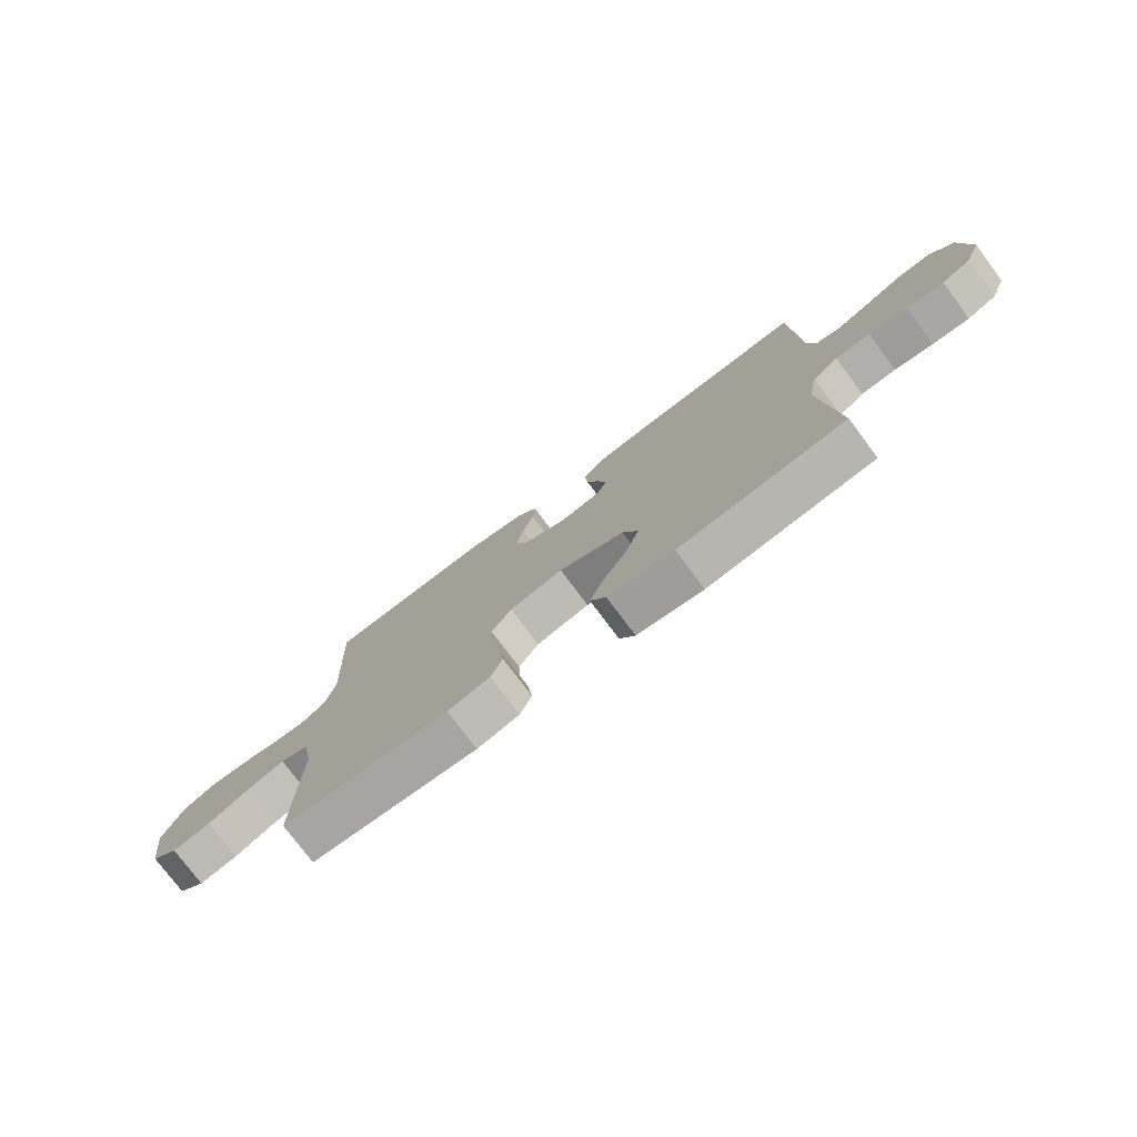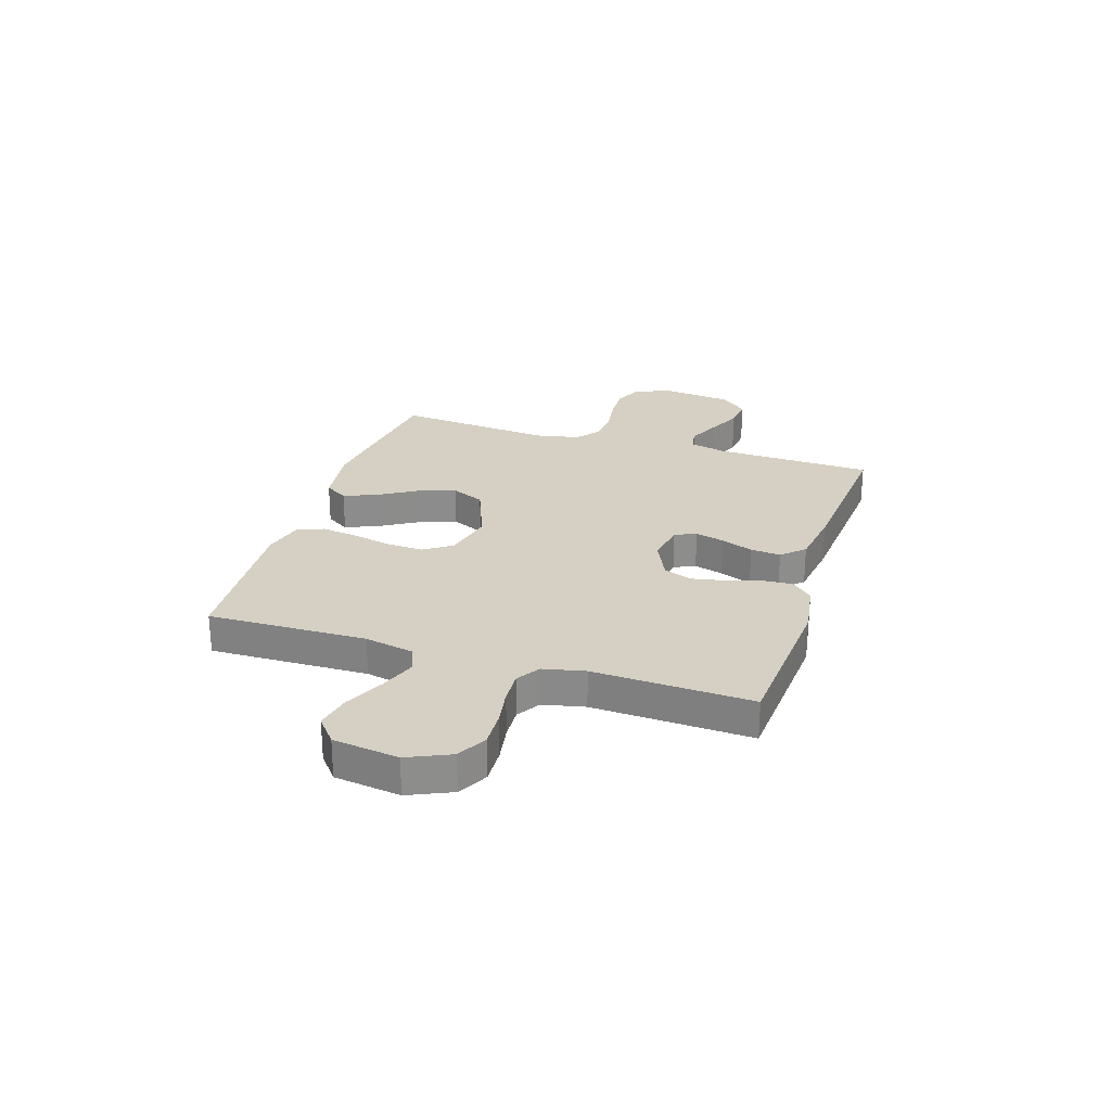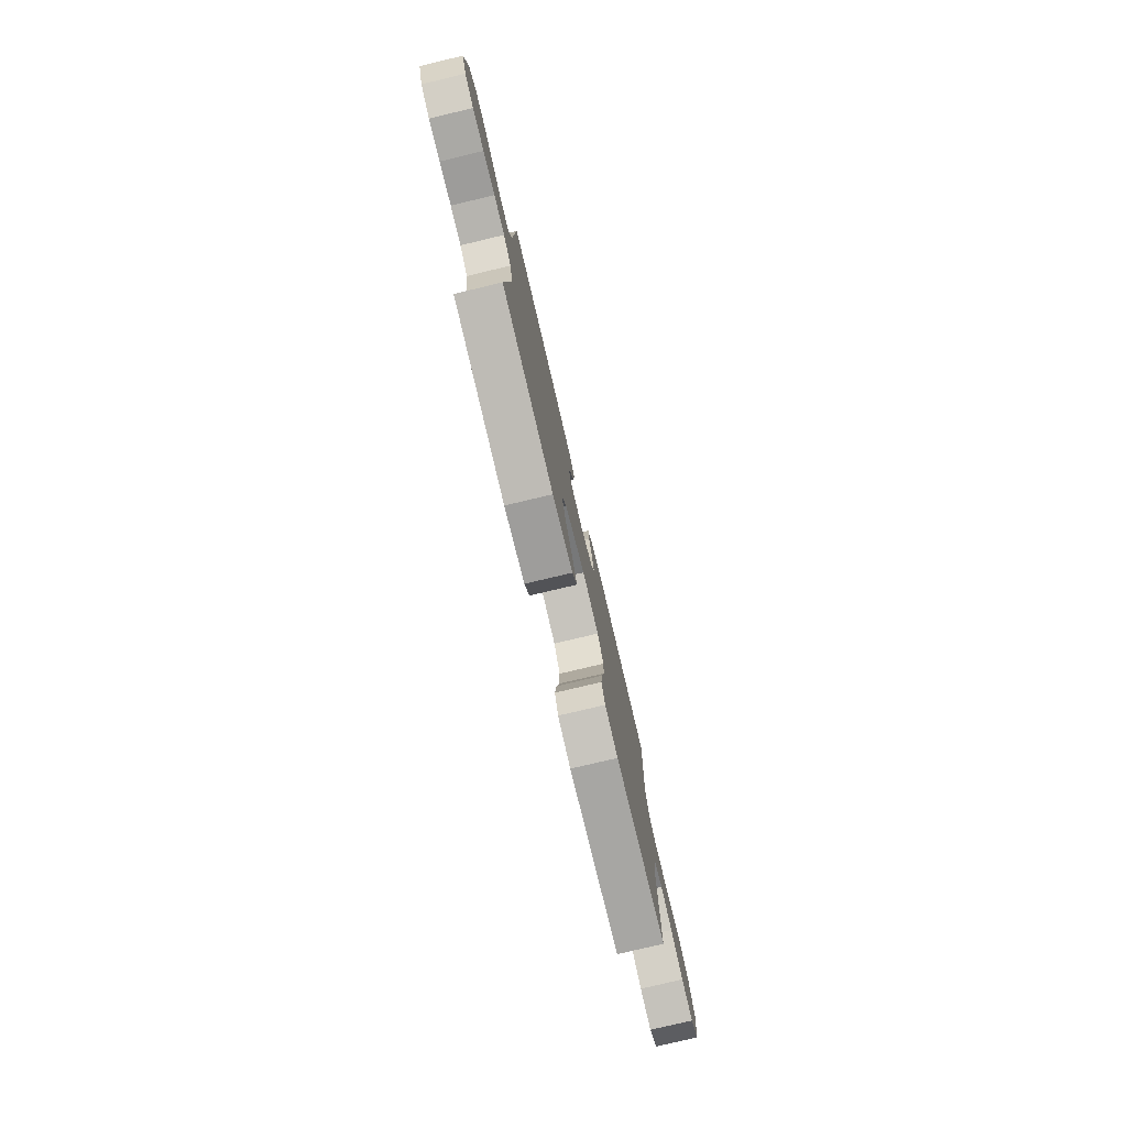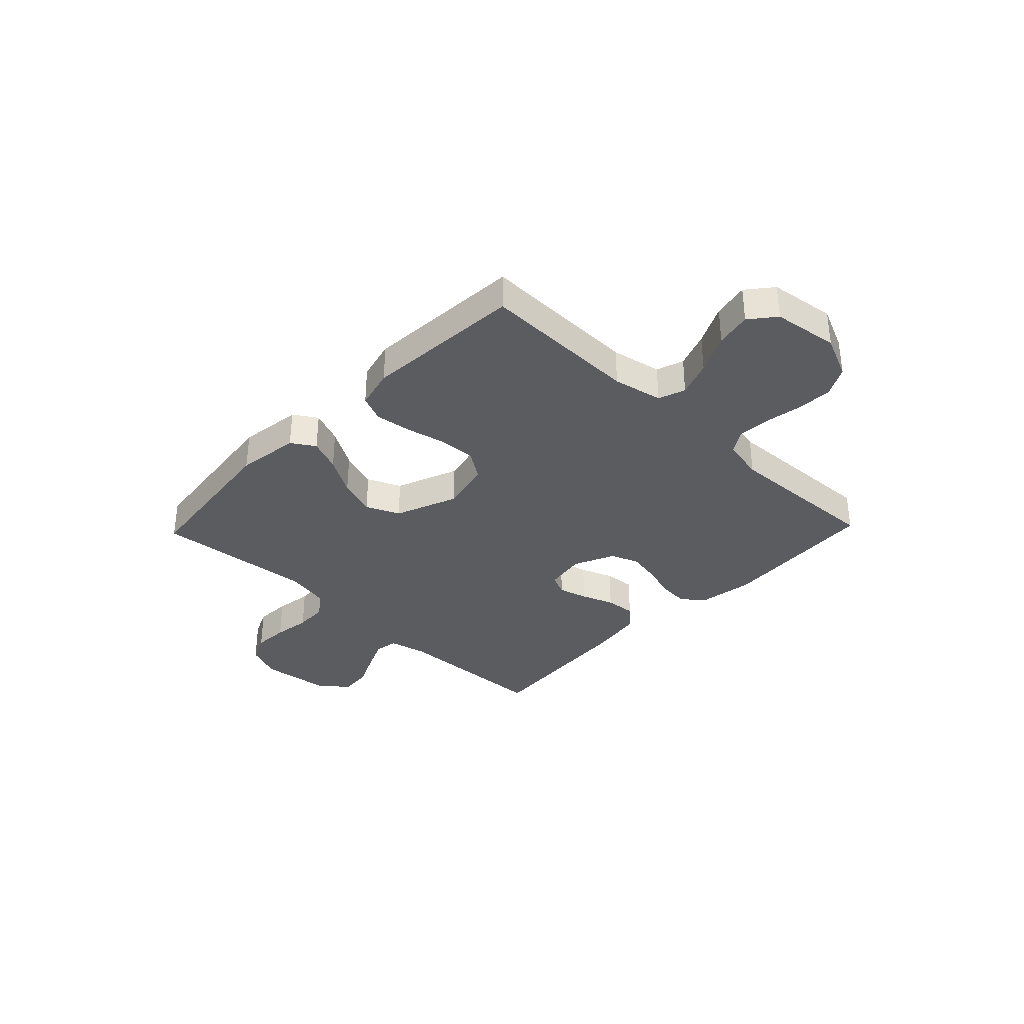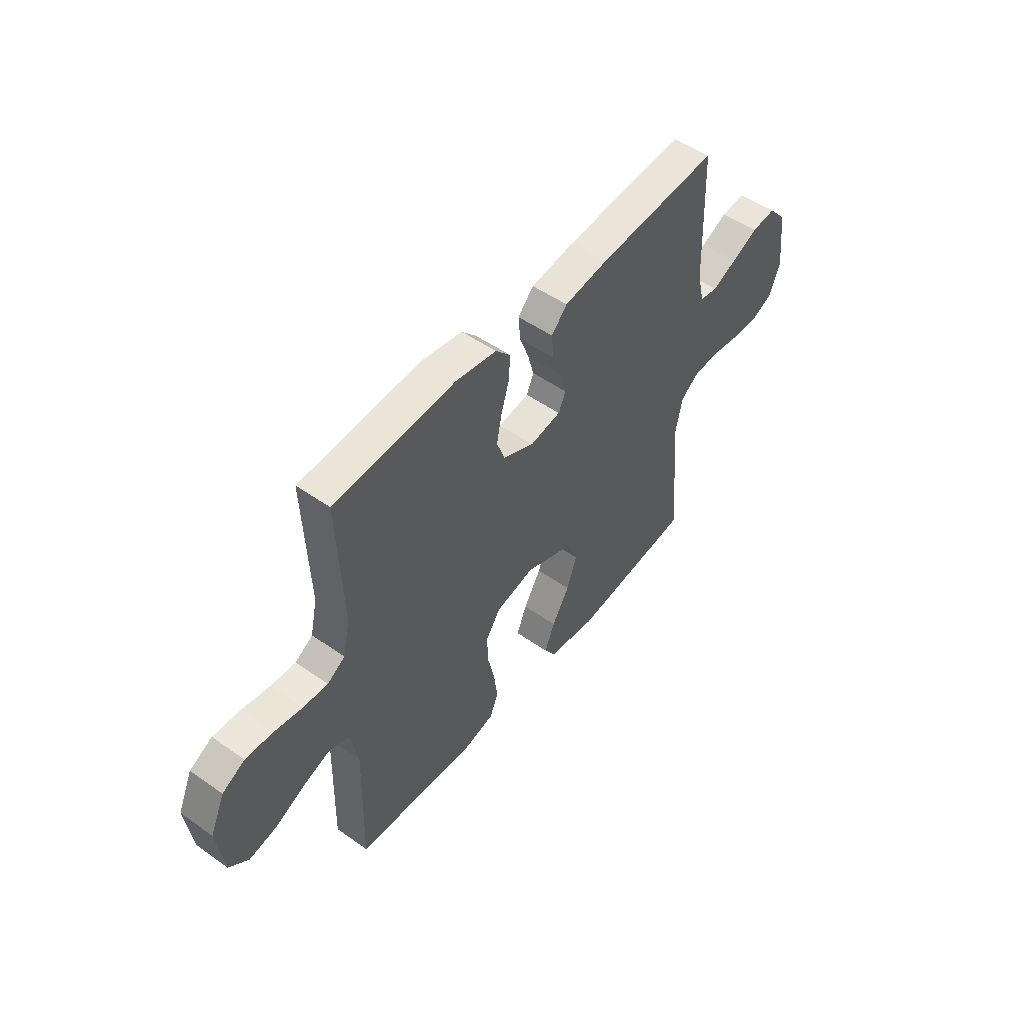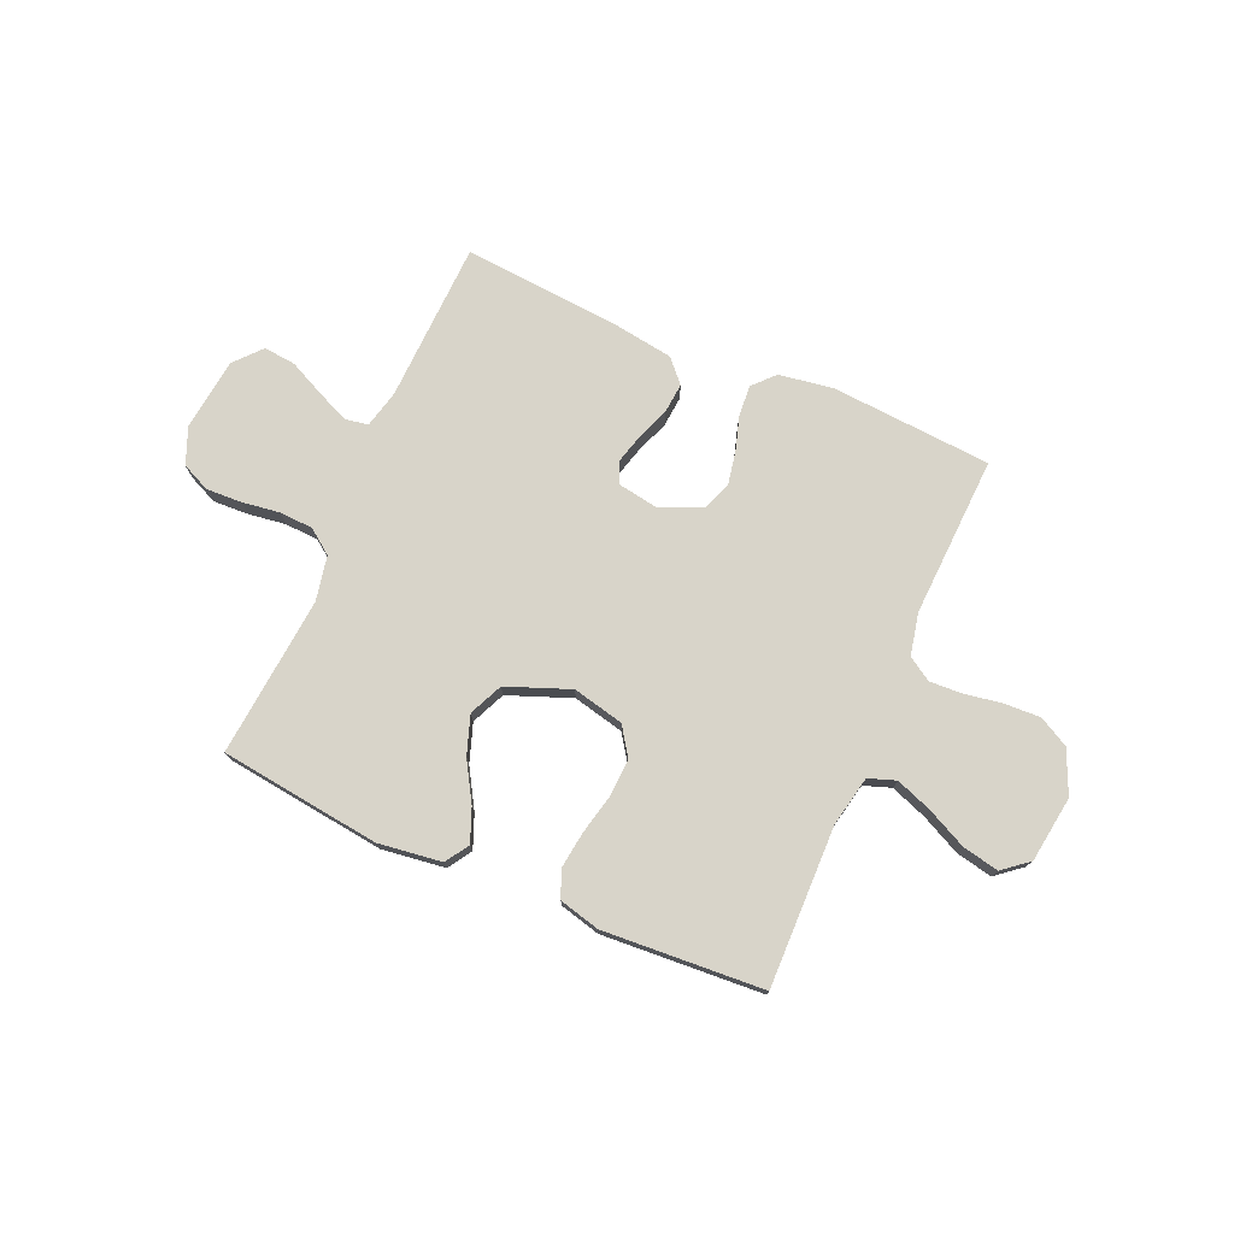
<metadata>
{"format":"obj","ext":"obj","renderer":"f3d","projection":"perspective","resolution":1024,"background":"white","views":[{"elev":-76.4,"azim":36.7,"up":"+Z"},{"elev":26.0,"azim":-72.4,"up":"+Y"},{"elev":-77.8,"azim":103.4,"up":"+Z"},{"elev":-34.5,"azim":-133.8,"up":"+Y"},{"elev":50.6,"azim":-52.3,"up":"+Z"},{"elev":75.4,"azim":-156.4,"up":"+Y"}]}
</metadata>
<code>
v -0.5 0.07 0.5
v -0.2 0.07 0.521
v -0.098 0.07 0.505
v -0.061 0.07 0.465
v -0.065 0.07 0.408
v -0.085 0.07 0.343
v -0.097 0.07 0.28
v -0.077 0.07 0.227
v 0 0.07 0.192
v 0.077 0.07 0.205
v 0.095 0.07 0.245
v 0.08 0.07 0.3
v 0.057 0.07 0.361
v 0.052 0.07 0.418
v 0.091 0.07 0.46
v 0.2 0.07 0.476
v 0.5 0.07 0.5
v 0.51 0.07 0.2
v 0.527 0.07 0.129
v 0.571 0.07 0.122
v 0.632 0.07 0.149
v 0.697 0.07 0.18
v 0.757 0.07 0.186
v 0.801 0.07 0.136
v 0.817 0.07 0
v 0.789 0.07 -0.068
v 0.736 0.07 -0.092
v 0.669 0.07 -0.089
v 0.599 0.07 -0.079
v 0.536 0.07 -0.082
v 0.49 0.07 -0.116
v 0.473 0.07 -0.2
v 0.5 0.07 -0.5
v 0.2 0.07 -0.537
v 0.081 0.07 -0.521
v 0.053 0.07 -0.477
v 0.078 0.07 -0.415
v 0.121 0.07 -0.343
v 0.146 0.07 -0.271
v 0.118 0.07 -0.208
v 0 0.07 -0.162
v -0.096 0.07 -0.184
v -0.132 0.07 -0.237
v -0.129 0.07 -0.307
v -0.112 0.07 -0.382
v -0.103 0.07 -0.451
v -0.124 0.07 -0.501
v -0.2 0.07 -0.52
v -0.5 0.07 -0.5
v -0.494 0.07 -0.2
v -0.513 0.07 -0.106
v -0.564 0.07 -0.088
v -0.632 0.07 -0.113
v -0.706 0.07 -0.149
v -0.774 0.07 -0.163
v -0.822 0.07 -0.124
v -0.839 0.07 0
v -0.803 0.07 0.081
v -0.747 0.07 0.111
v -0.679 0.07 0.108
v -0.609 0.07 0.096
v -0.548 0.07 0.093
v -0.504 0.07 0.121
v -0.487 0.07 0.2
v -0.5 0 0.5
v -0.2 0 0.521
v -0.098 0 0.505
v -0.061 0 0.465
v -0.065 0 0.408
v -0.085 0 0.343
v -0.097 0 0.28
v -0.077 0 0.227
v 0 0 0.192
v 0.077 0 0.205
v 0.095 0 0.245
v 0.08 0 0.3
v 0.057 0 0.361
v 0.052 0 0.418
v 0.091 0 0.46
v 0.2 0 0.476
v 0.5 0 0.5
v 0.51 0 0.2
v 0.527 0 0.129
v 0.571 0 0.122
v 0.632 0 0.149
v 0.697 0 0.18
v 0.757 0 0.186
v 0.801 0 0.136
v 0.817 0 0
v 0.789 0 -0.068
v 0.736 0 -0.092
v 0.669 0 -0.089
v 0.599 0 -0.079
v 0.536 0 -0.082
v 0.49 0 -0.116
v 0.473 0 -0.2
v 0.5 0 -0.5
v 0.2 0 -0.537
v 0.081 0 -0.521
v 0.053 0 -0.477
v 0.078 0 -0.415
v 0.121 0 -0.343
v 0.146 0 -0.271
v 0.118 0 -0.208
v 0 0 -0.162
v -0.096 0 -0.184
v -0.132 0 -0.237
v -0.129 0 -0.307
v -0.112 0 -0.382
v -0.103 0 -0.451
v -0.124 0 -0.501
v -0.2 0 -0.52
v -0.5 0 -0.5
v -0.494 0 -0.2
v -0.513 0 -0.106
v -0.564 0 -0.088
v -0.632 0 -0.113
v -0.706 0 -0.149
v -0.774 0 -0.163
v -0.822 0 -0.124
v -0.839 0 0
v -0.803 0 0.081
v -0.747 0 0.111
v -0.679 0 0.108
v -0.609 0 0.096
v -0.548 0 0.093
v -0.504 0 0.121
v -0.487 0 0.2
f 59 60 61
f 58 59 61
f 57 58 61
f 56 57 61
f 55 56 61
f 54 55 61
f 53 54 61
f 52 53 61 62
f 51 52 62 63
f 48 49 50
f 47 48 50
f 46 47 50
f 45 46 50
f 44 45 50
f 51 63 64
f 50 51 64
f 44 50 64
f 43 44 64
f 36 37 38
f 35 36 38
f 34 35 38
f 33 34 38
f 32 33 38
f 31 32 38 39
f 30 31 39 40
f 27 28 29
f 26 27 29
f 25 26 29
f 24 25 29
f 23 24 29
f 22 23 29
f 21 22 29
f 20 21 29 30
f 30 40 41
f 20 30 41
f 19 20 41
f 16 17 18
f 15 16 18
f 14 15 18
f 13 14 18
f 12 13 18
f 11 12 18 19
f 4 5 6
f 3 4 6
f 2 3 6
f 1 2 6
f 64 1 6
f 64 6 7
f 64 7 8
f 43 64 8
f 42 43 8
f 19 41 42
f 11 19 42
f 10 11 42
f 9 10 42
f 8 9 42
f 125 124 123
f 125 123 122
f 125 122 121
f 125 121 120
f 125 120 119
f 125 119 118
f 125 118 117
f 126 125 117 116
f 127 126 116 115
f 114 113 112
f 114 112 111
f 114 111 110
f 114 110 109
f 114 109 108
f 128 127 115
f 128 115 114
f 128 114 108
f 128 108 107
f 102 101 100
f 102 100 99
f 102 99 98
f 102 98 97
f 102 97 96
f 103 102 96 95
f 104 103 95 94
f 93 92 91
f 93 91 90
f 93 90 89
f 93 89 88
f 93 88 87
f 93 87 86
f 93 86 85
f 94 93 85 84
f 105 104 94
f 105 94 84
f 105 84 83
f 82 81 80
f 82 80 79
f 82 79 78
f 82 78 77
f 82 77 76
f 83 82 76 75
f 70 69 68
f 70 68 67
f 70 67 66
f 70 66 65
f 70 65 128
f 71 70 128
f 72 71 128
f 72 128 107
f 72 107 106
f 106 105 83
f 106 83 75
f 106 75 74
f 106 74 73
f 106 73 72
f 1 65 66 2
f 2 66 67 3
f 3 67 68 4
f 4 68 69 5
f 5 69 70 6
f 6 70 71 7
f 7 71 72 8
f 8 72 73 9
f 9 73 74 10
f 10 74 75 11
f 11 75 76 12
f 12 76 77 13
f 13 77 78 14
f 14 78 79 15
f 15 79 80 16
f 16 80 81 17
f 17 81 82 18
f 18 82 83 19
f 19 83 84 20
f 20 84 85 21
f 21 85 86 22
f 22 86 87 23
f 23 87 88 24
f 24 88 89 25
f 25 89 90 26
f 26 90 91 27
f 27 91 92 28
f 28 92 93 29
f 29 93 94 30
f 30 94 95 31
f 31 95 96 32
f 32 96 97 33
f 33 97 98 34
f 34 98 99 35
f 35 99 100 36
f 36 100 101 37
f 37 101 102 38
f 38 102 103 39
f 39 103 104 40
f 40 104 105 41
f 41 105 106 42
f 42 106 107 43
f 43 107 108 44
f 44 108 109 45
f 45 109 110 46
f 46 110 111 47
f 47 111 112 48
f 48 112 113 49
f 49 113 114 50
f 50 114 115 51
f 51 115 116 52
f 52 116 117 53
f 53 117 118 54
f 54 118 119 55
f 55 119 120 56
f 56 120 121 57
f 57 121 122 58
f 58 122 123 59
f 59 123 124 60
f 60 124 125 61
f 61 125 126 62
f 62 126 127 63
f 63 127 128 64
f 64 128 65 1

</code>
